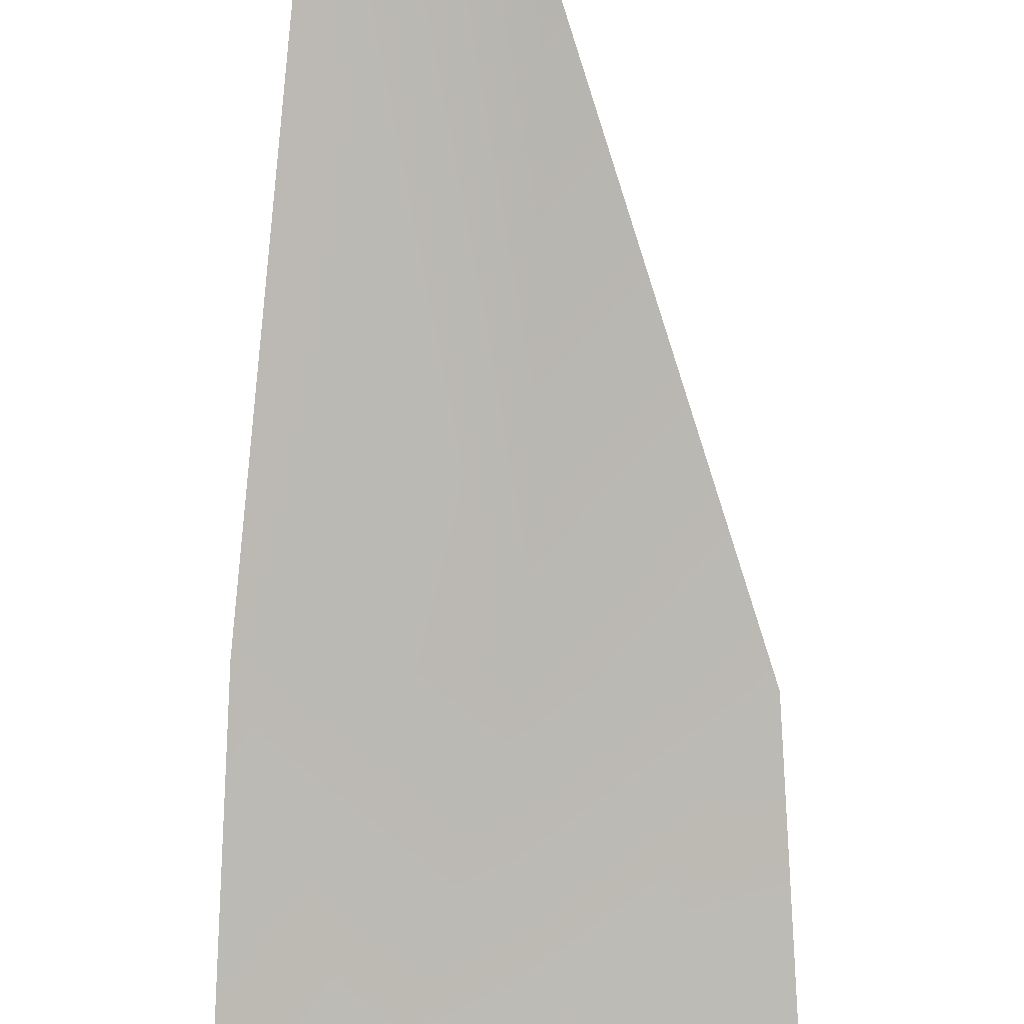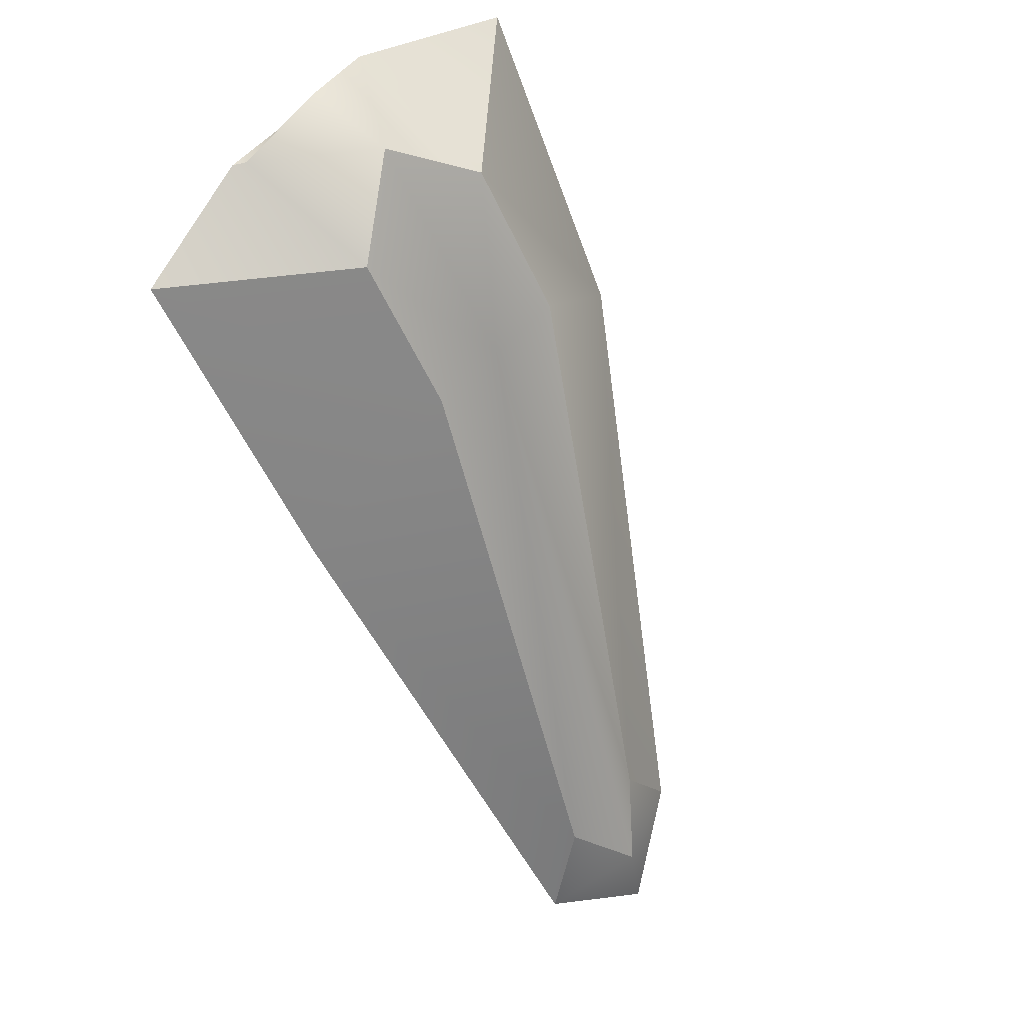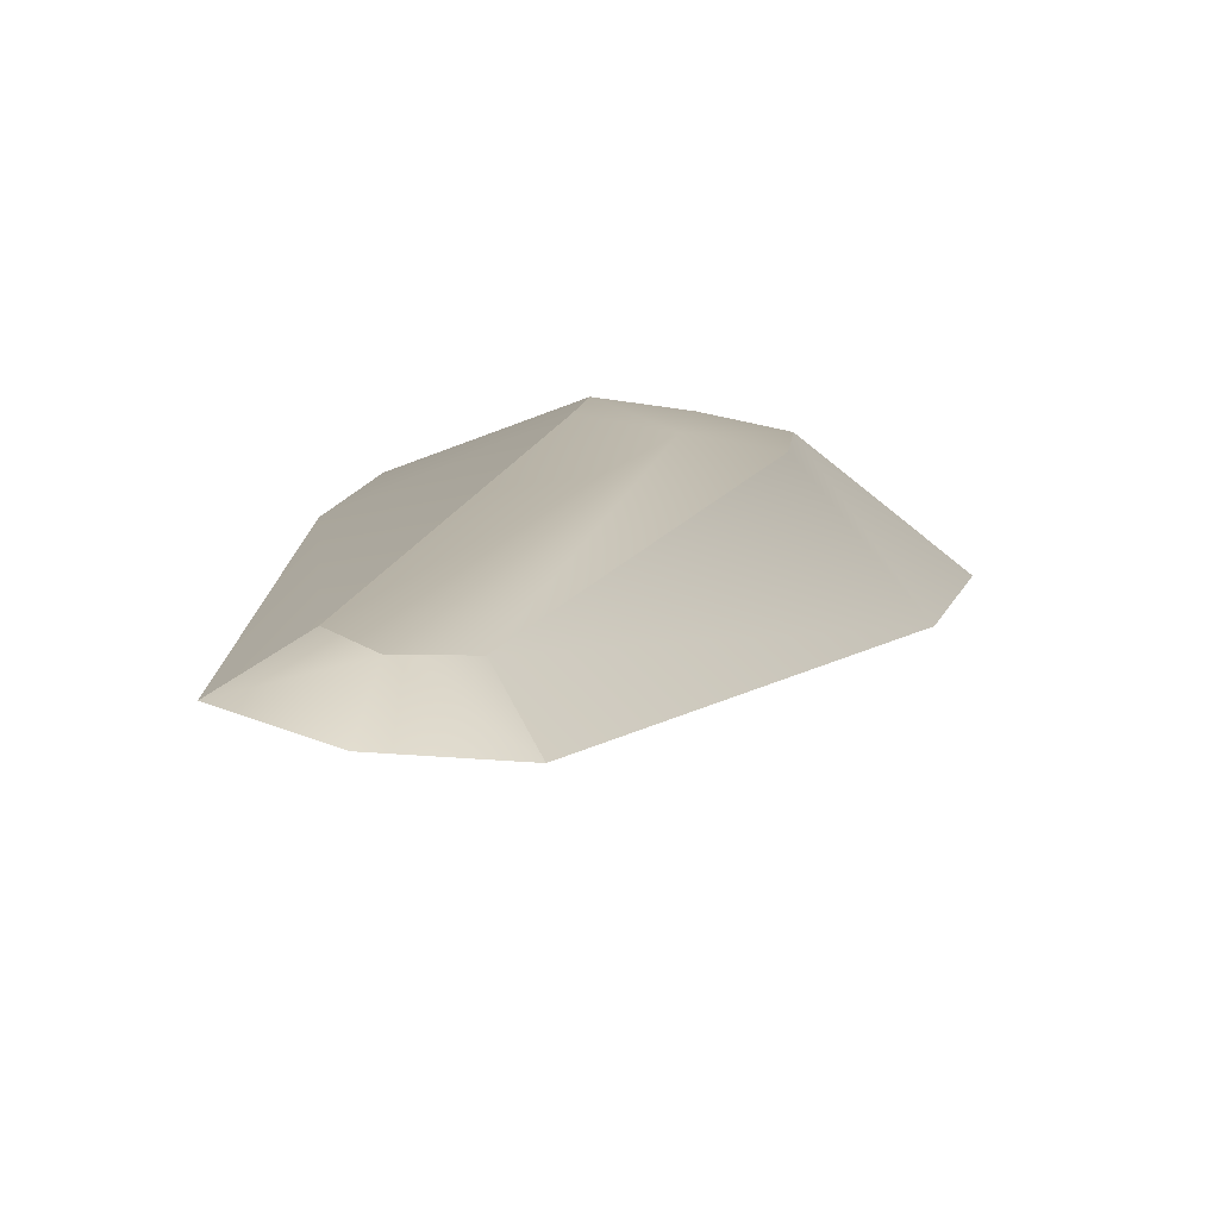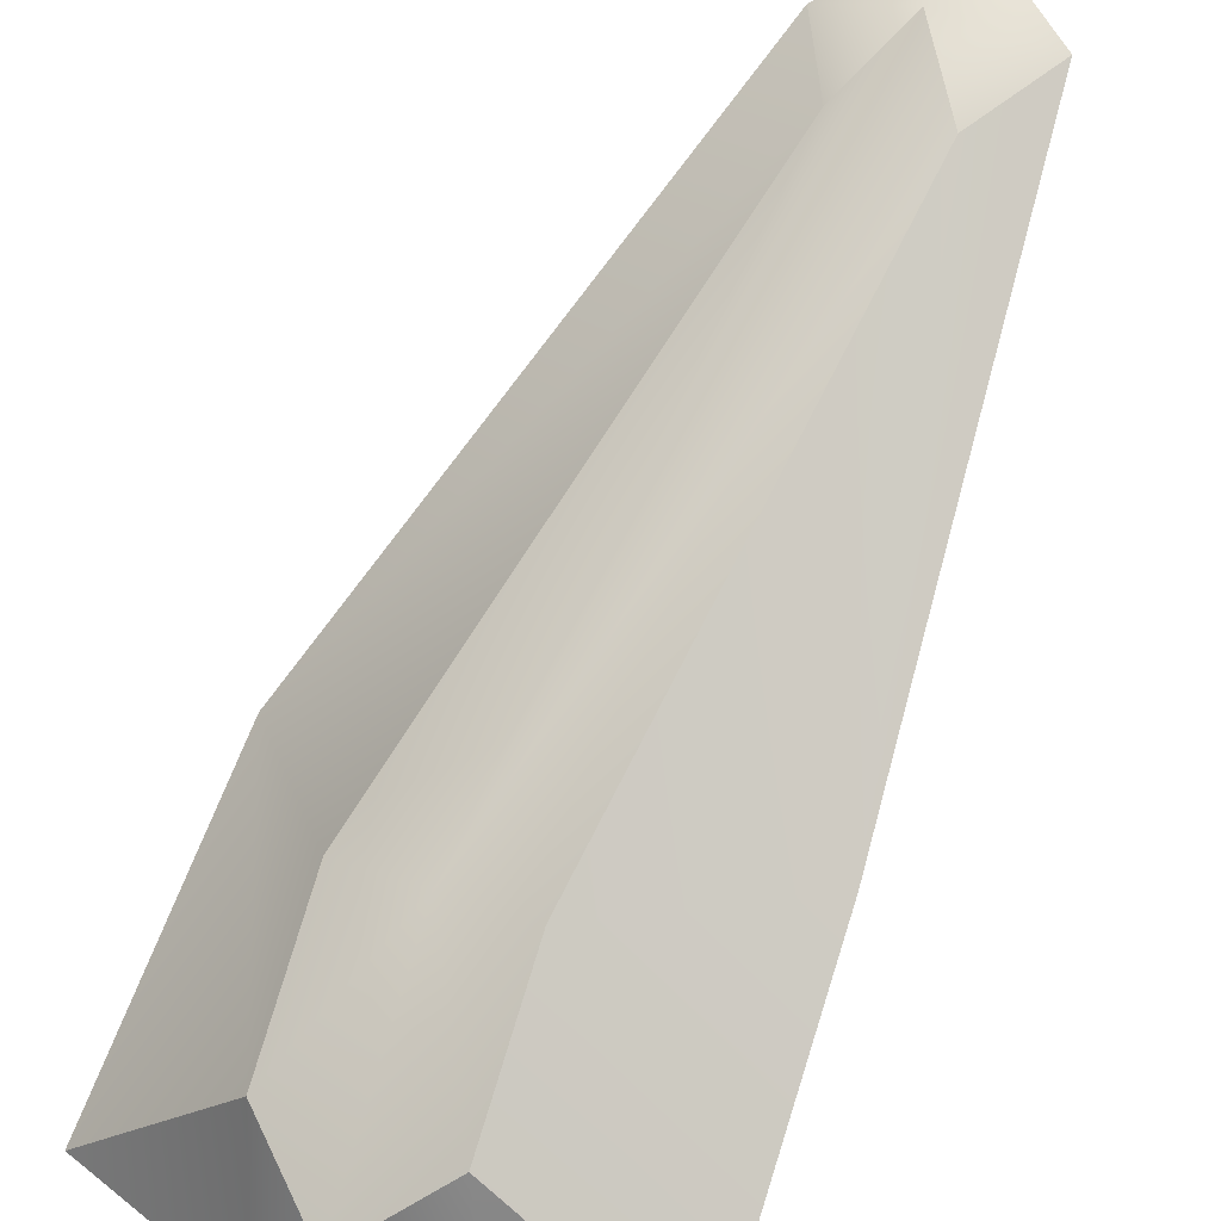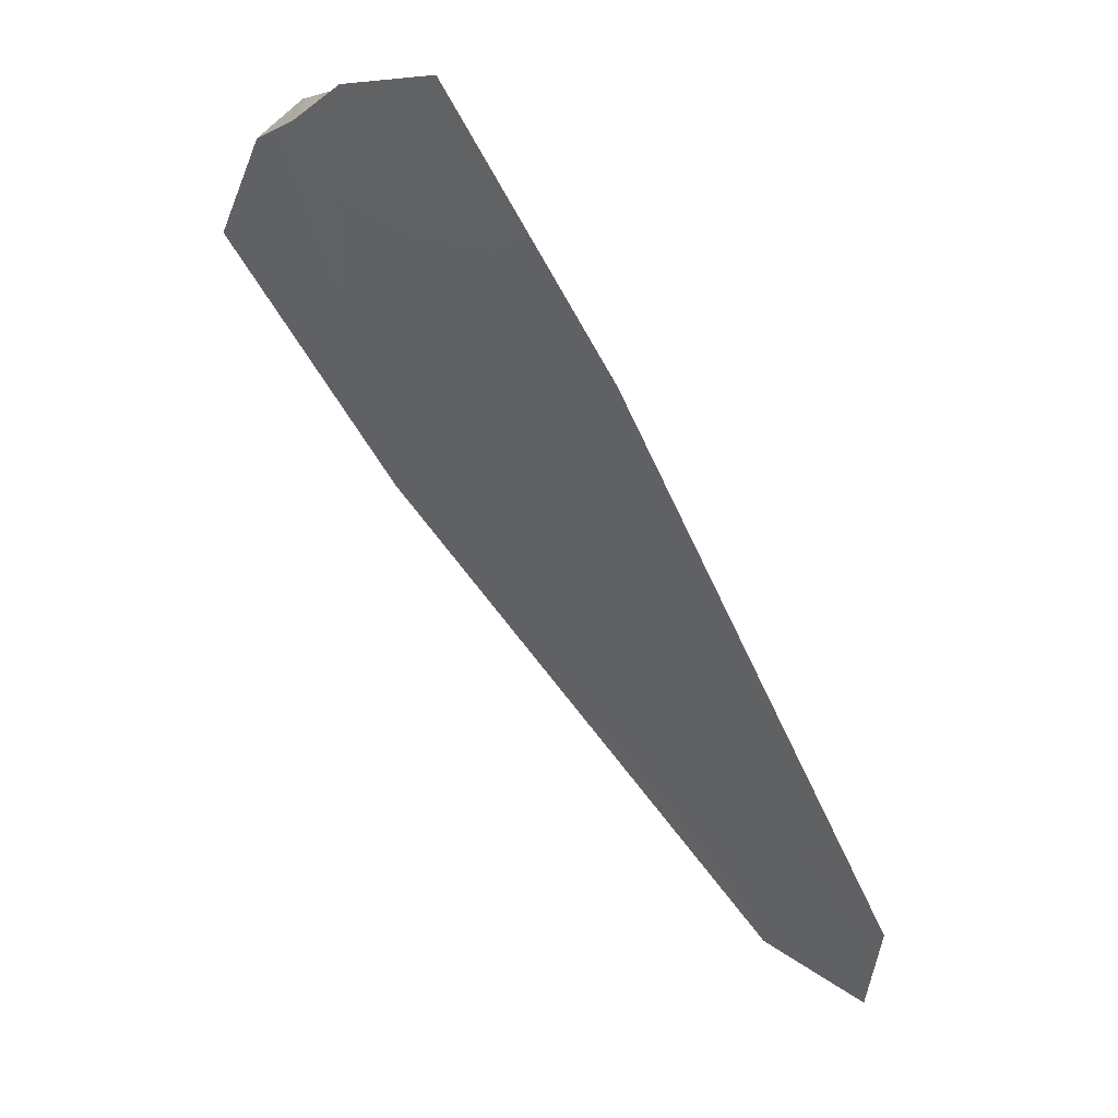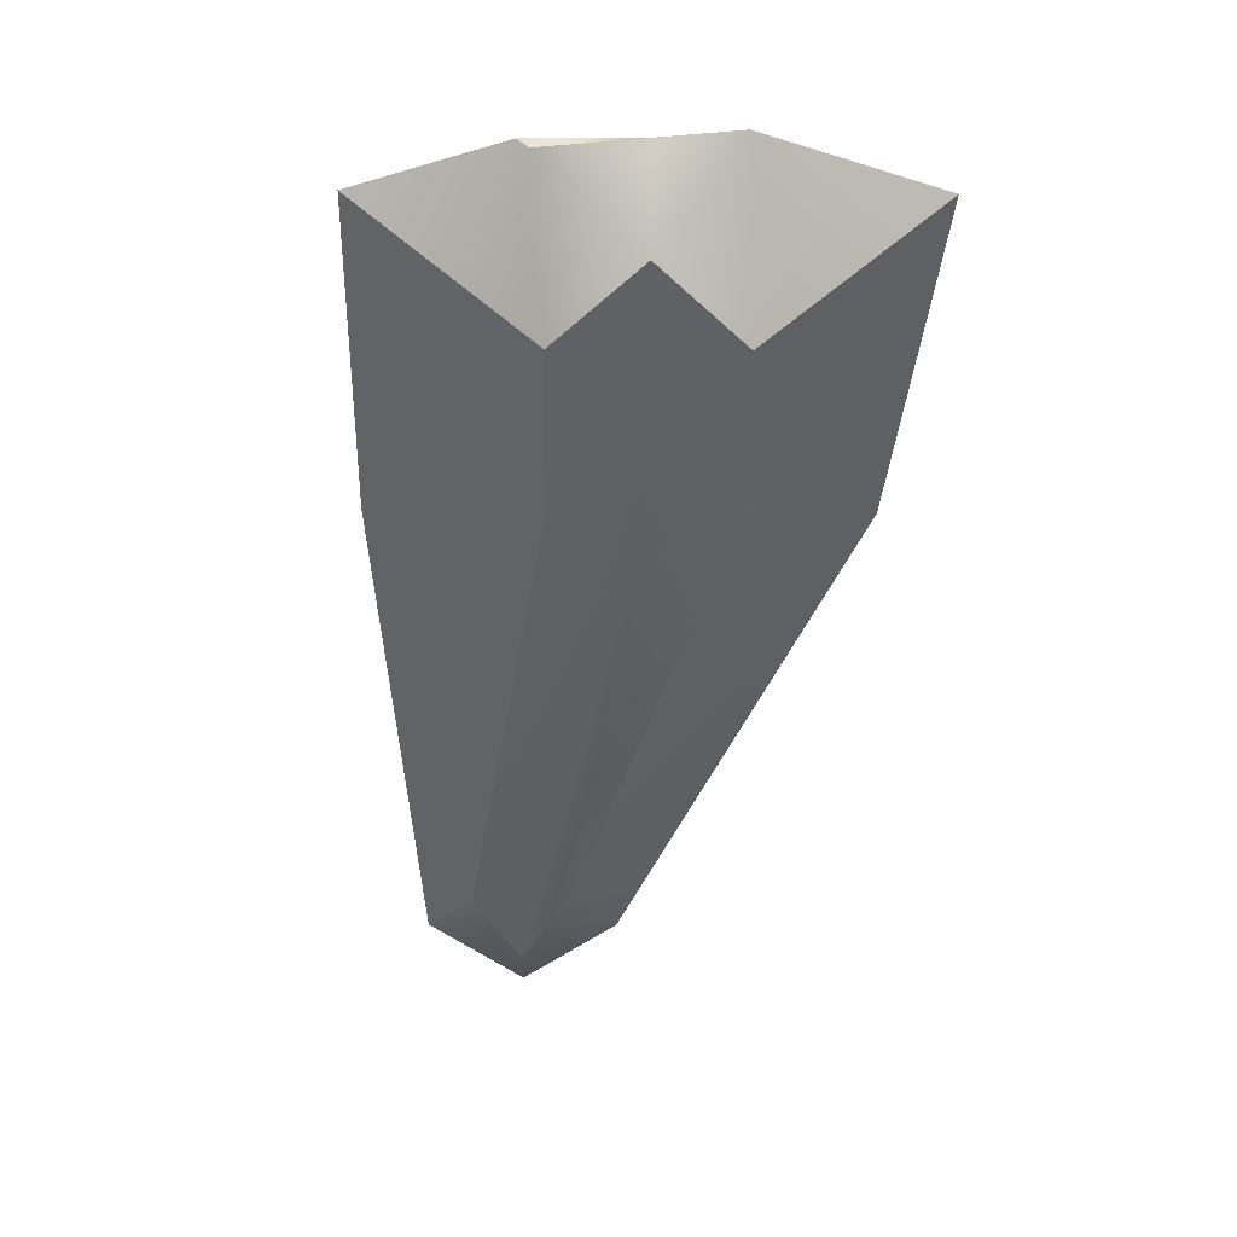
<metadata>
{"format":"obj","ext":"obj","renderer":"f3d","projection":"perspective","resolution":1024,"background":"white","views":[{"elev":-49.2,"azim":179.2,"up":"+Y"},{"elev":58.4,"azim":137.2,"up":"+Z"},{"elev":43.8,"azim":-171.7,"up":"+Y"},{"elev":45.9,"azim":24.3,"up":"+Y"},{"elev":-10.4,"azim":64.0,"up":"+Z"},{"elev":78.1,"azim":-174.8,"up":"+Z"}]}
</metadata>
<code>
o right_wing_Flying_seagull.004
v 0.635 3.341 -3.935
v 0.8621 3.14 -3.657
v 0.2375 1.901 -1.372
v 0.5897 1.933 -1.367
v 1.073 3.227 -4.04
v 0.6343 3.409 -4.322
v 0.2575 1.764 -1.907
v 1.314 1.859 -1.892
v 0.3246 0.8086 -0.6021
v 0.7746 0.8552 -0.5935
v 1.371 1.036 -0.7428
v 0.6184 1.521 -0.7927
v 0.7232 0.8875 -0.5851
v 0.2821 1.27 -0.5223
v 0.3189 0.8552 -0.4922
v 0.2276 3.152 -4.052
v -0.6362 1.69 -1.927
v 0.4395 3.102 -3.663
v -0.1146 1.869 -1.377
v -0.7415 0.846 -0.7729
v -0.08589 1.458 -0.8027
v -0.009272 0.7607 -0.5746
f 1 3 2
f 3 4 2
f 2 5 1
f 5 6 1
f 6 5 7
f 5 8 7
f 9 7 10
f 7 8 10
f 10 8 11
f 11 12 10
f 10 12 13
f 12 14 13
f 15 13 14
f 14 12 3
f 12 4 3
f 6 7 16
f 7 17 16
f 16 17 18
f 17 19 18
f 1 18 3
f 18 19 3
f 5 2 8
f 2 4 8
f 6 16 1
f 16 18 1
f 20 22 21
f 21 22 14
f 22 15 14
f 7 9 17
f 9 22 17
f 17 22 20
f 19 17 21
f 17 20 21
f 14 3 21
f 3 19 21
f 8 4 11
f 4 12 11
f 9 13 15
f 15 22 9
f 9 10 13

</code>
